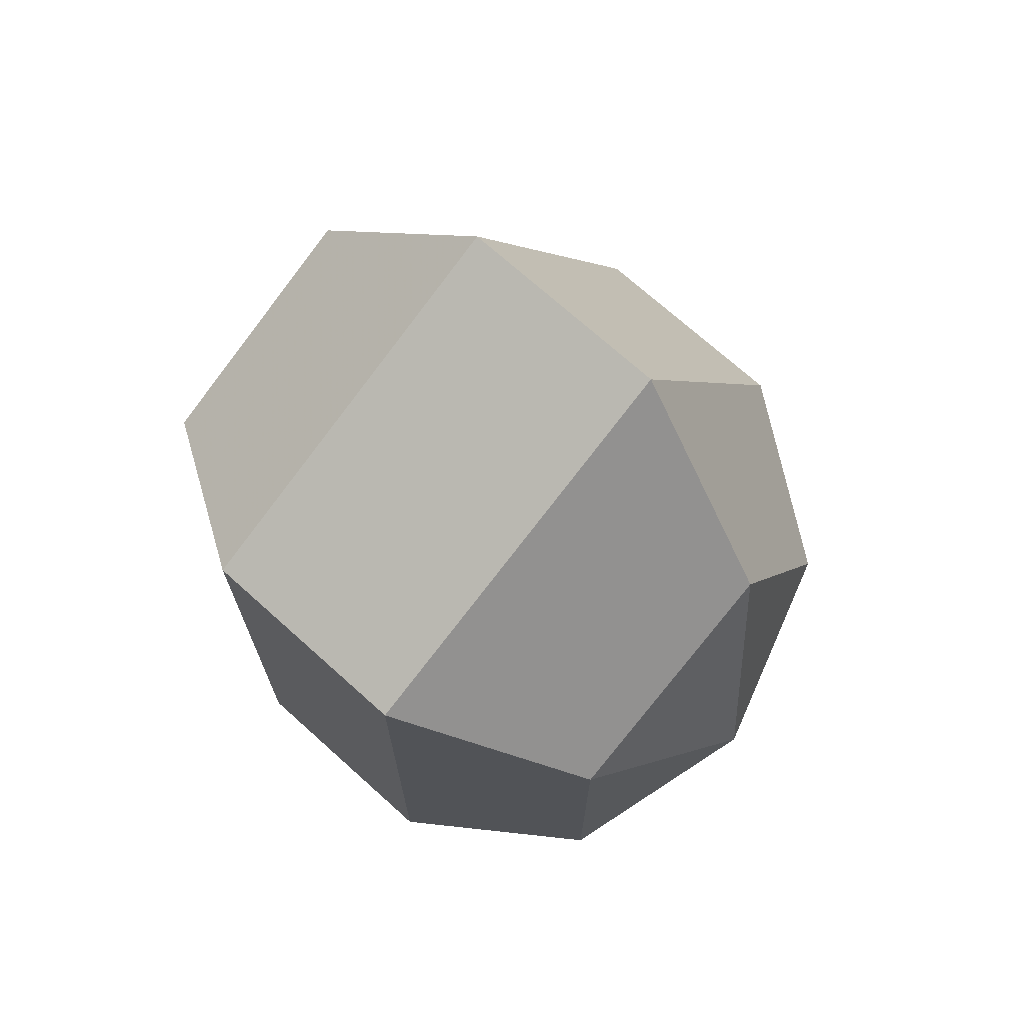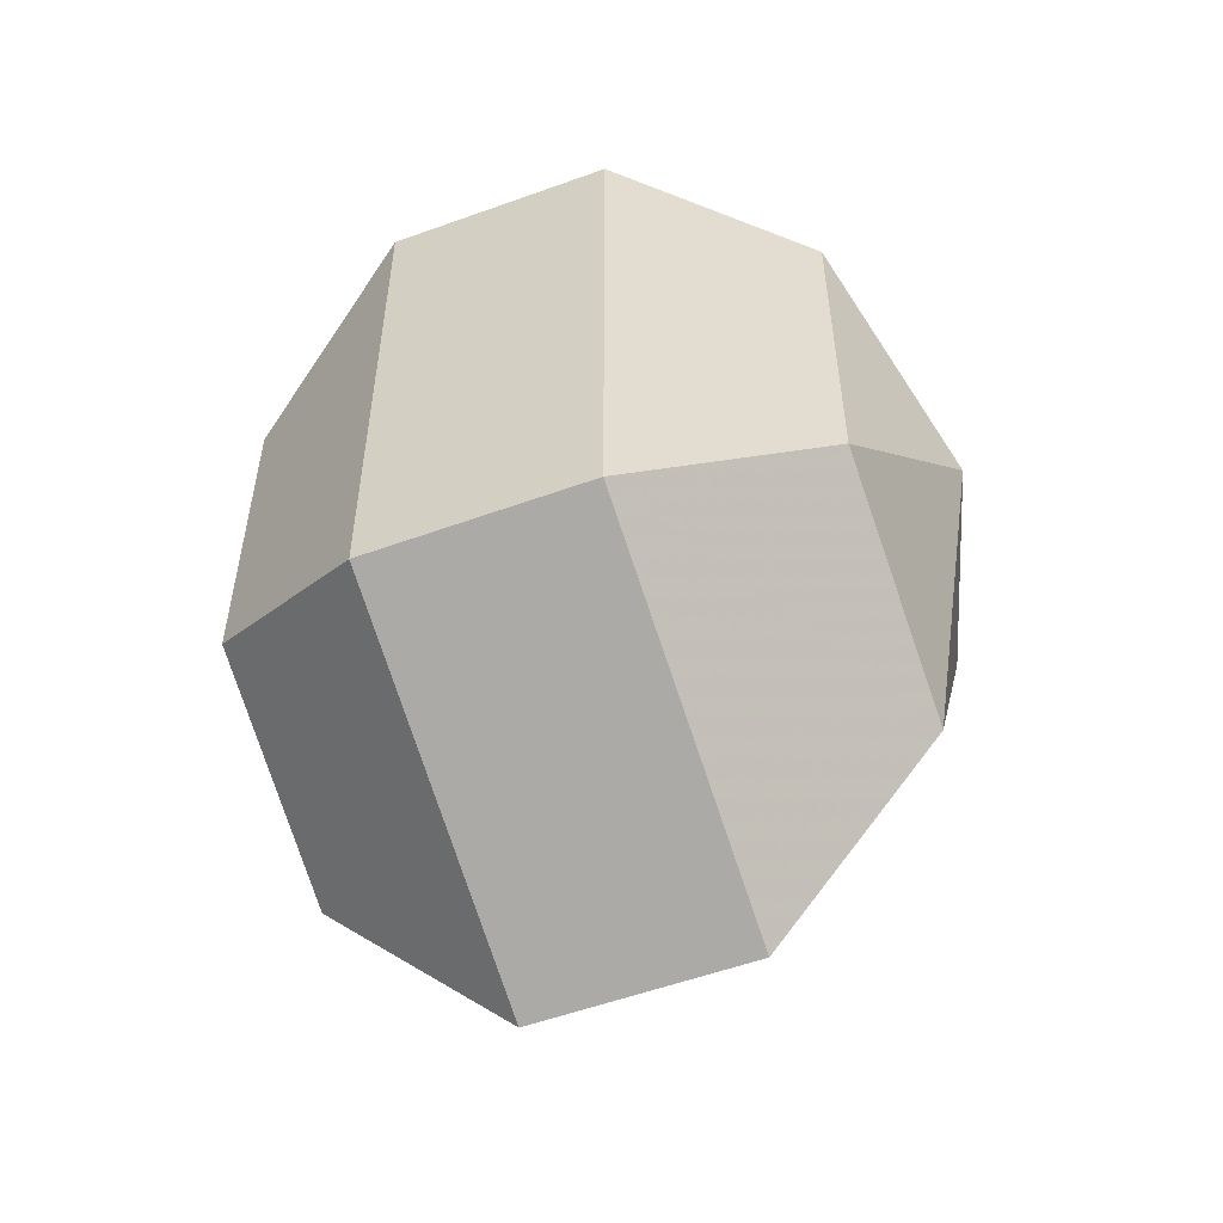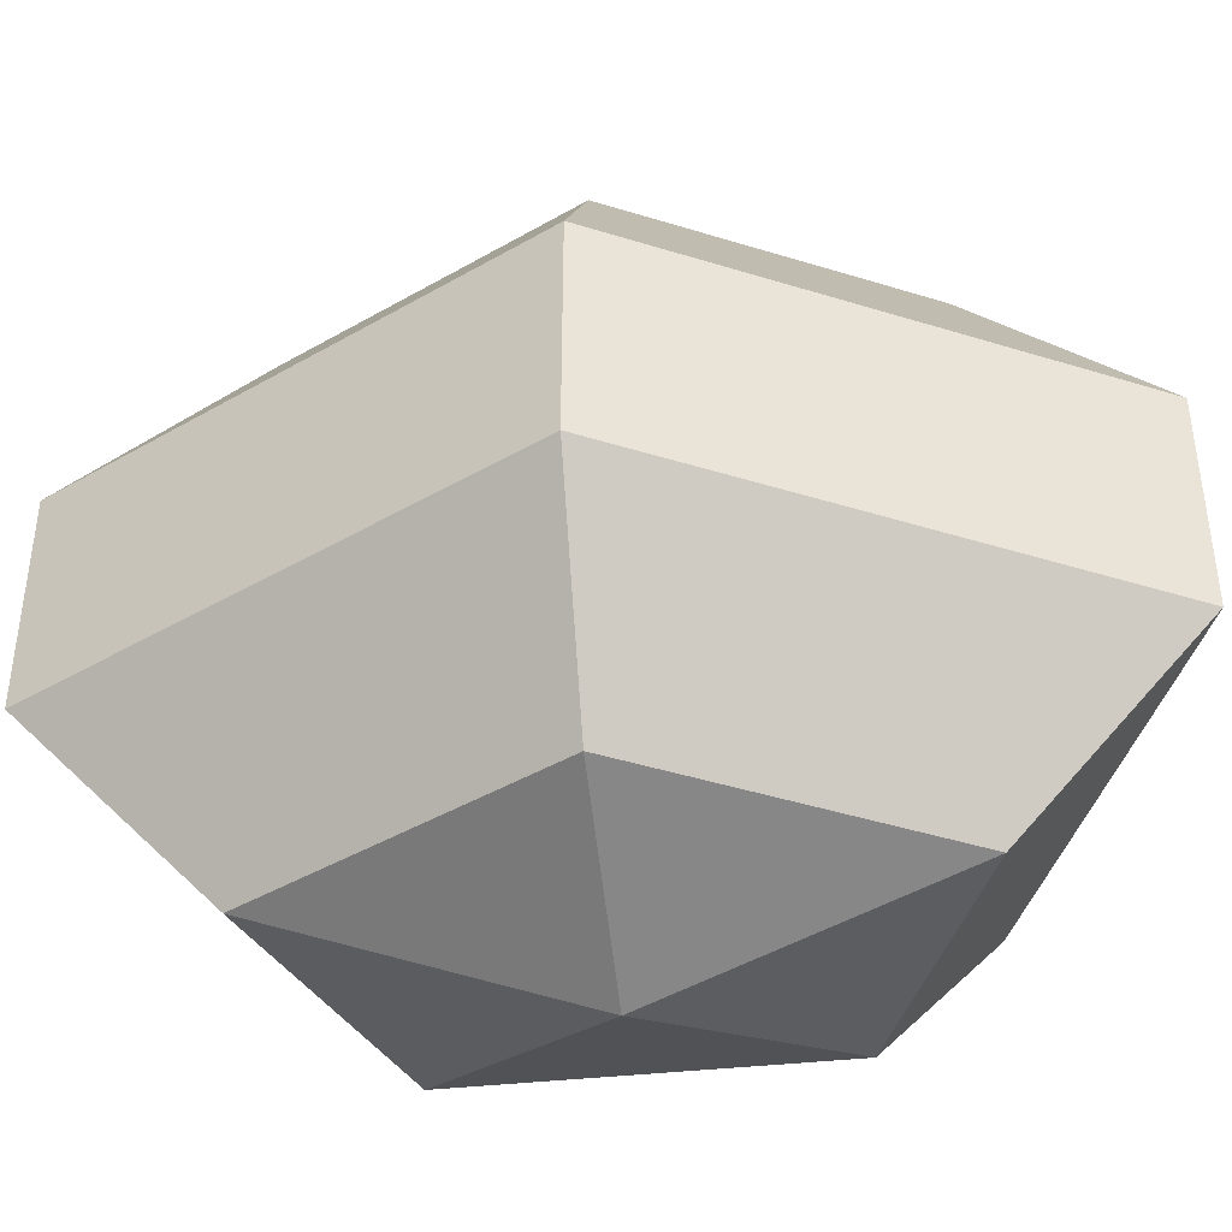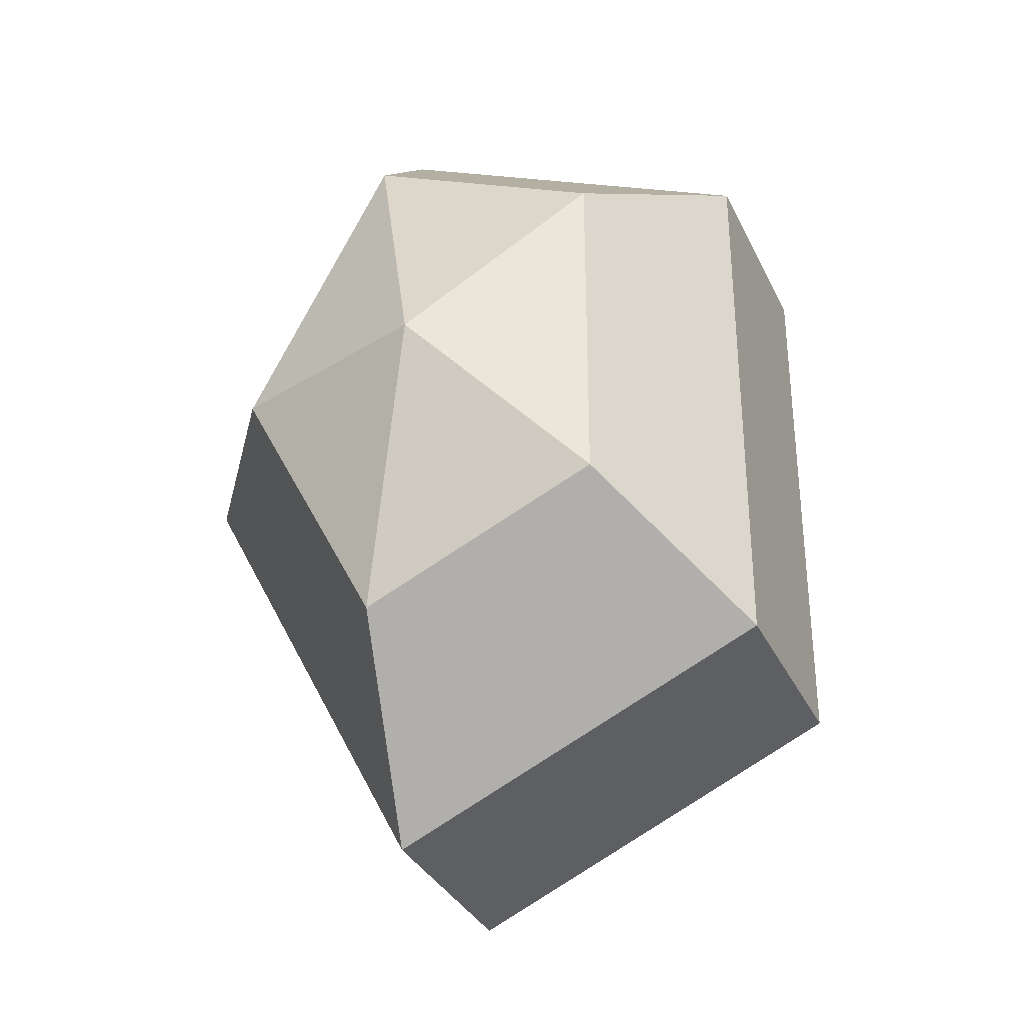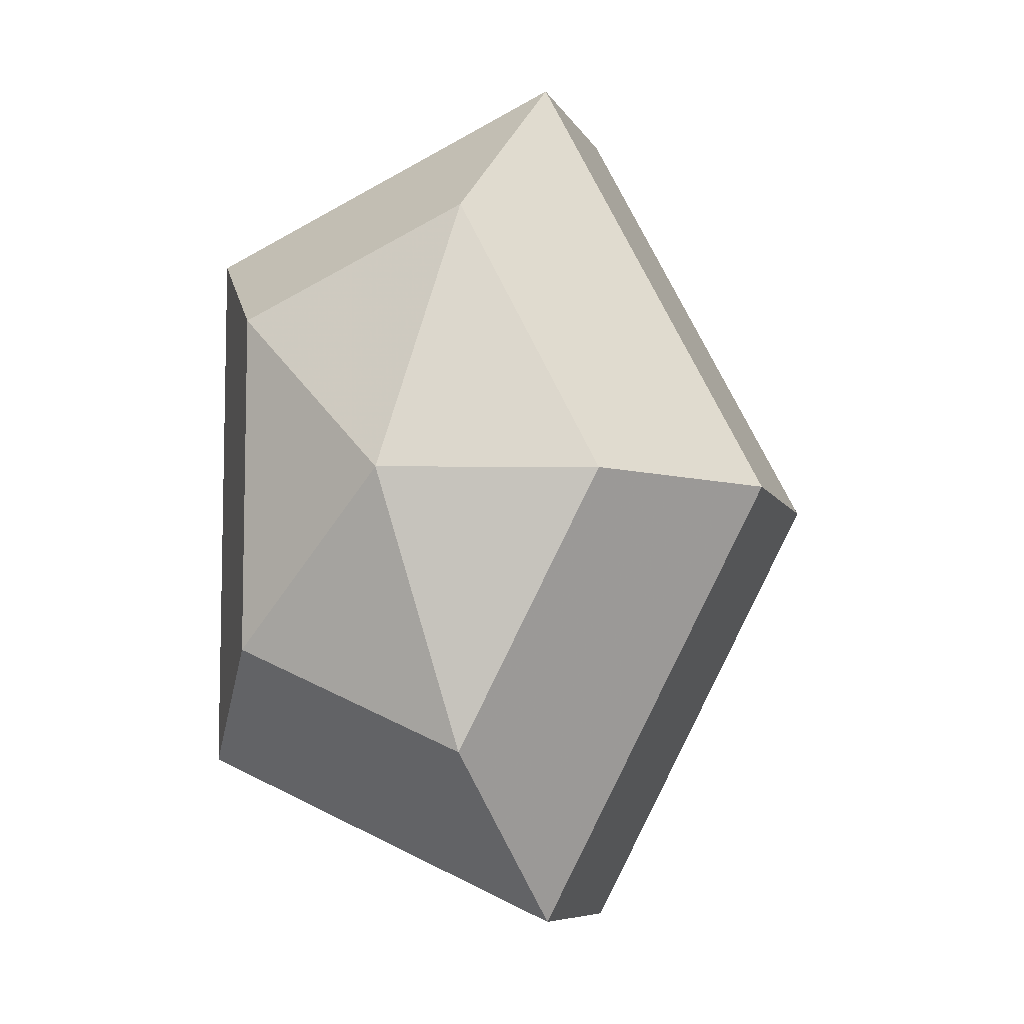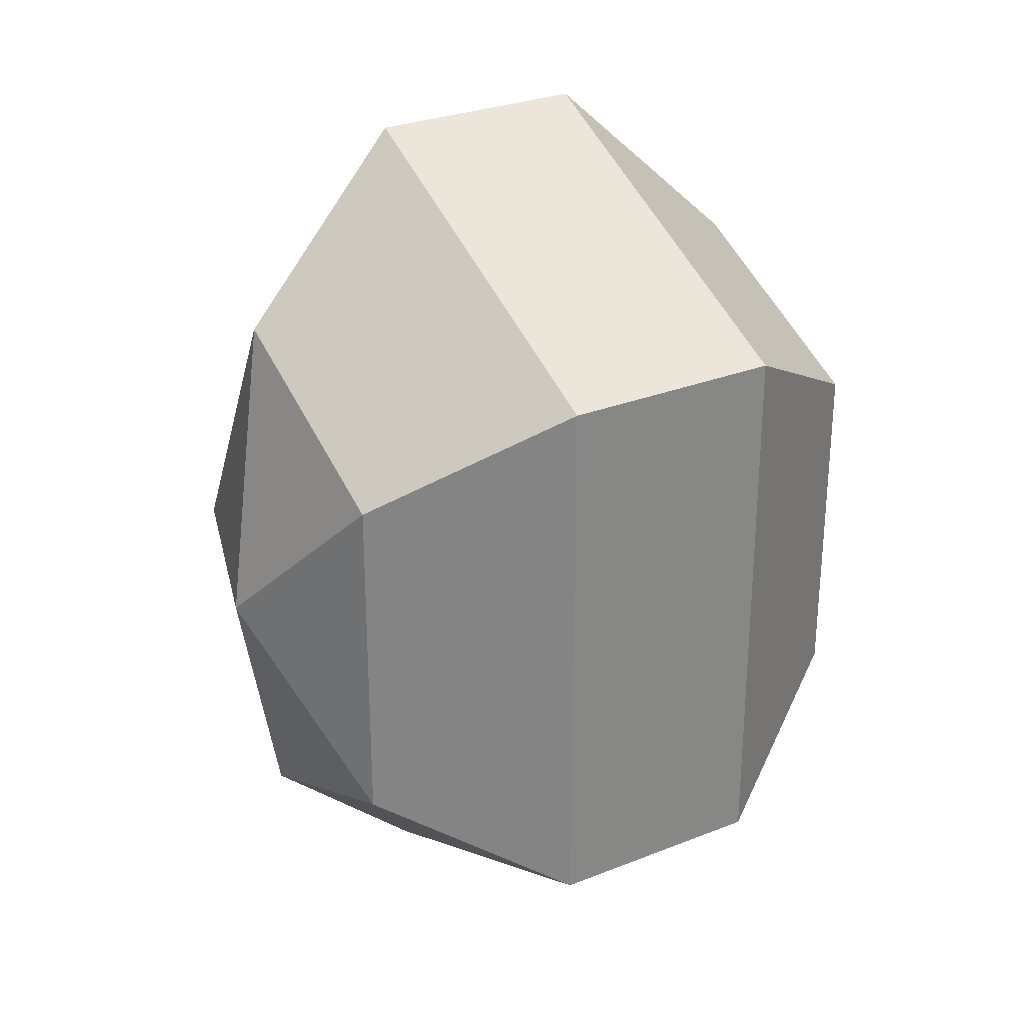
<metadata>
{"format":"obj","ext":"obj","renderer":"f3d","projection":"perspective","resolution":1024,"background":"white","views":[{"elev":71.5,"azim":132.0,"up":"+Y"},{"elev":-55.0,"azim":110.9,"up":"+Y"},{"elev":-43.0,"azim":-82.9,"up":"+Z"},{"elev":-33.5,"azim":22.7,"up":"+Y"},{"elev":-7.8,"azim":-163.1,"up":"+Y"},{"elev":28.7,"azim":59.3,"up":"+Y"}]}
</metadata>
<code>
v 190 149 71
v 190 149 71
v 190 149 71
v 190 149 71
v 190 149 71
v 190 149 71
v 185.6 149 72.43
v 188.6 143.1 72.43
v 193.6 145.4 72.43
v 193.6 152.6 72.43
v 188.6 154.9 72.43
v 185.6 149 72.43
v 182.9 149 76.18
v 187.8 139.5 76.18
v 195.8 143.1 76.18
v 195.8 154.9 76.18
v 187.8 158.5 76.18
v 182.9 149 76.18
v 182.9 149 80.82
v 187.8 139.5 80.82
v 195.8 143.1 80.82
v 195.8 154.9 80.82
v 187.8 158.5 80.82
v 182.9 149 80.82
v 185.6 149 84.57
v 188.6 143.1 84.57
v 193.6 145.4 84.57
v 193.6 152.6 84.57
v 188.6 154.9 84.57
v 185.6 149 84.57
v 190 149 86
v 190 149 86
v 190 149 86
v 190 149 86
v 190 149 86
v 190 149 86
g foo
f 8 7 1
f 9 8 2
f 10 9 3
f 11 10 4
f 12 11 5
f 14 13 7
f 15 14 8
f 16 15 9
f 17 16 10
f 18 17 11
f 20 19 13
f 21 20 14
f 22 21 15
f 23 22 16
f 24 23 17
f 26 25 19
f 27 26 20
f 28 27 21
f 29 28 22
f 30 29 23
f 32 31 25
f 33 32 26
f 34 33 27
f 35 34 28
f 36 35 29
f 2 8 1
f 3 9 2
f 4 10 3
f 5 11 4
f 6 12 5
f 8 14 7
f 9 15 8
f 10 16 9
f 11 17 10
f 12 18 11
f 14 20 13
f 15 21 14
f 16 22 15
f 17 23 16
f 18 24 17
f 20 26 19
f 21 27 20
f 22 28 21
f 23 29 22
f 24 30 23
f 26 32 25
f 27 33 26
f 28 34 27
f 29 35 28
f 30 36 29
g

</code>
